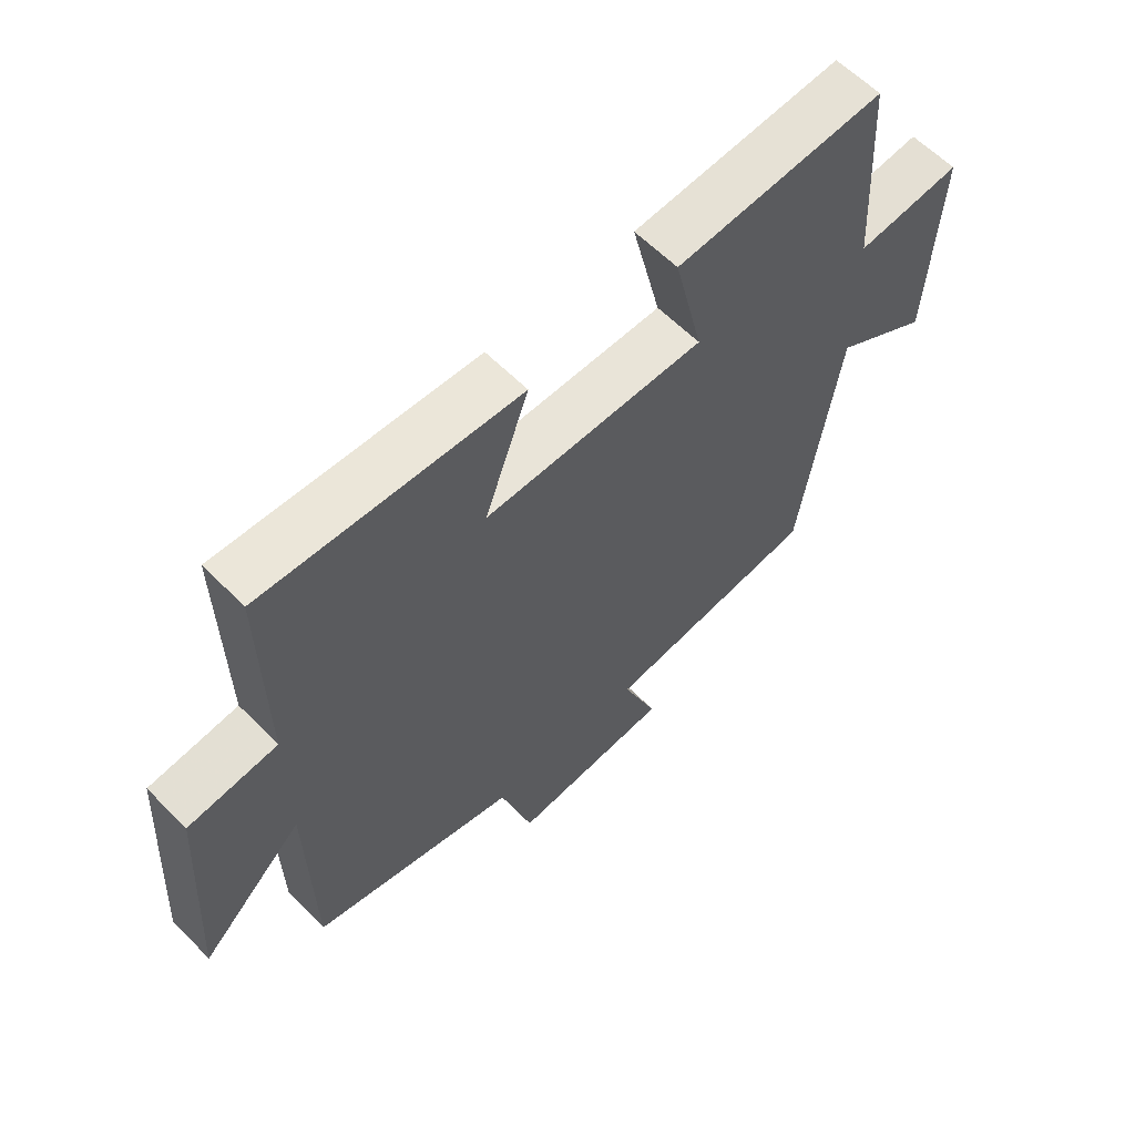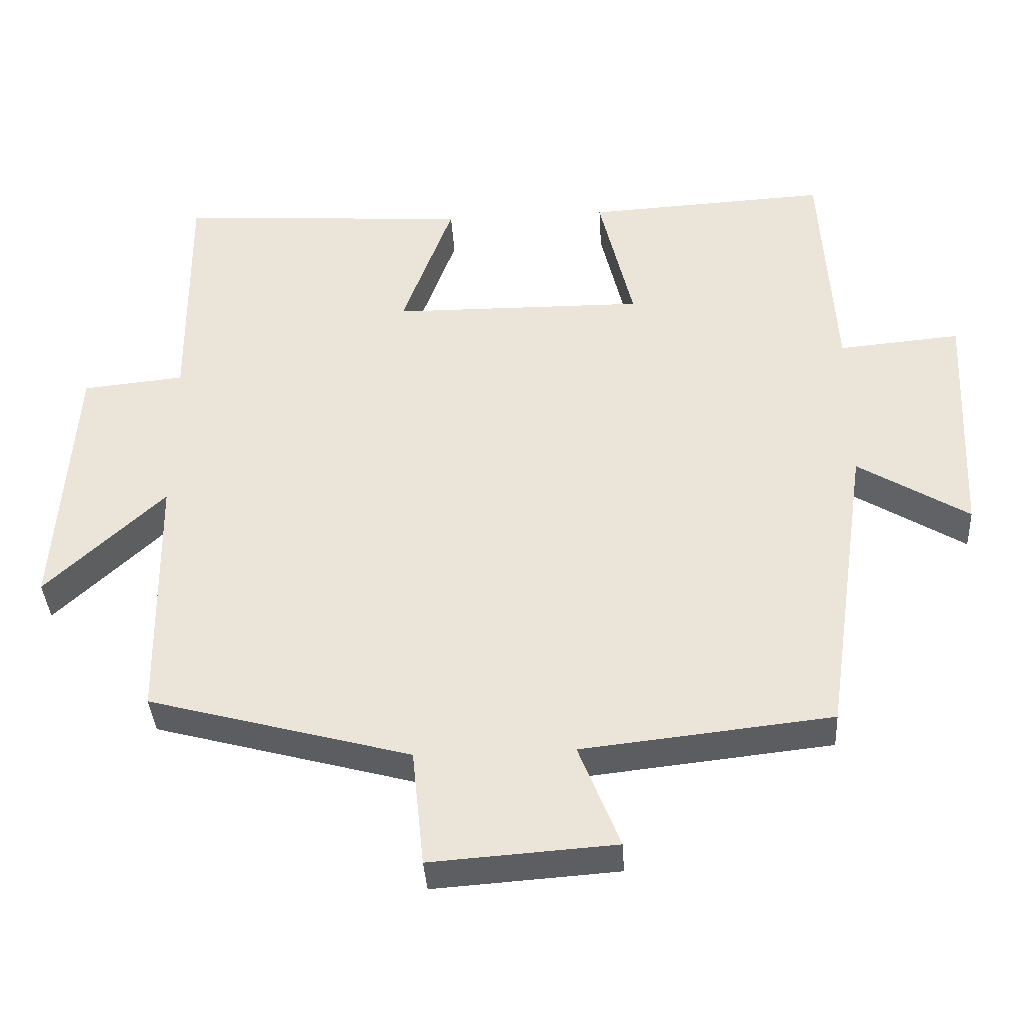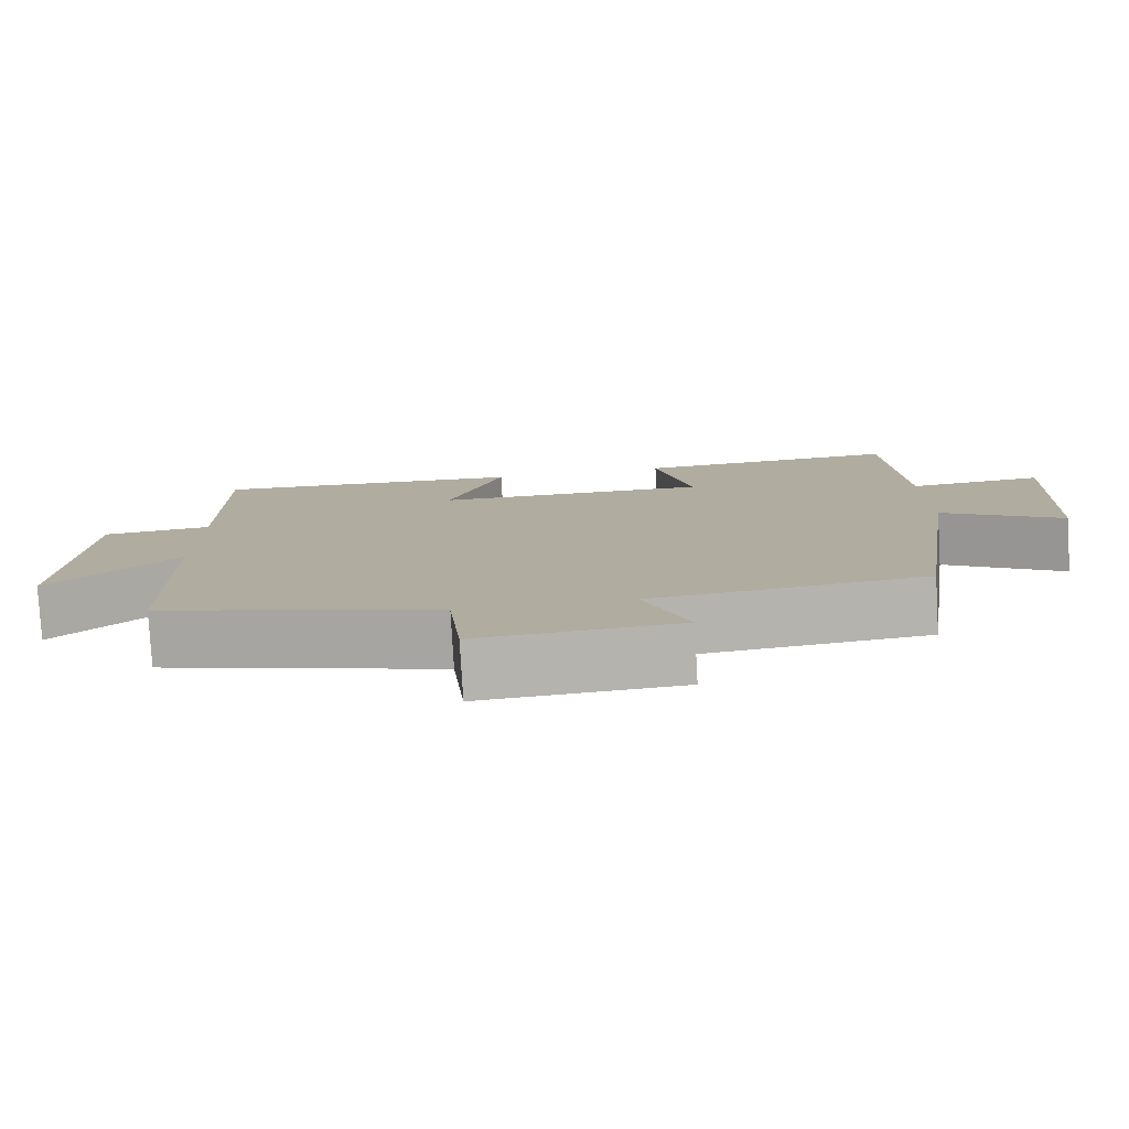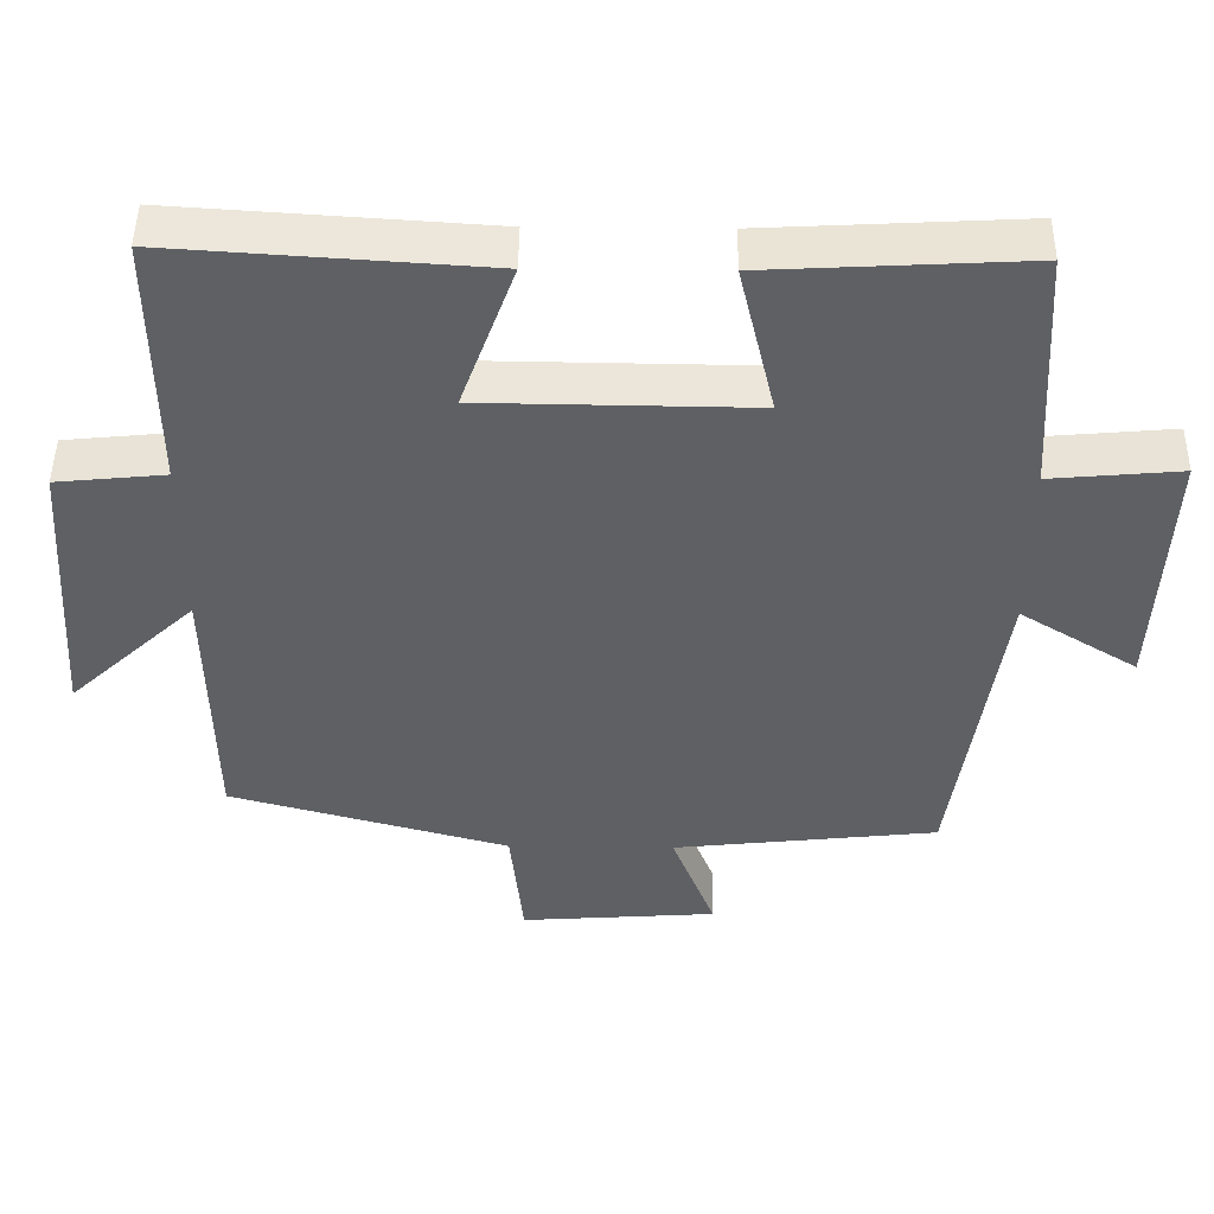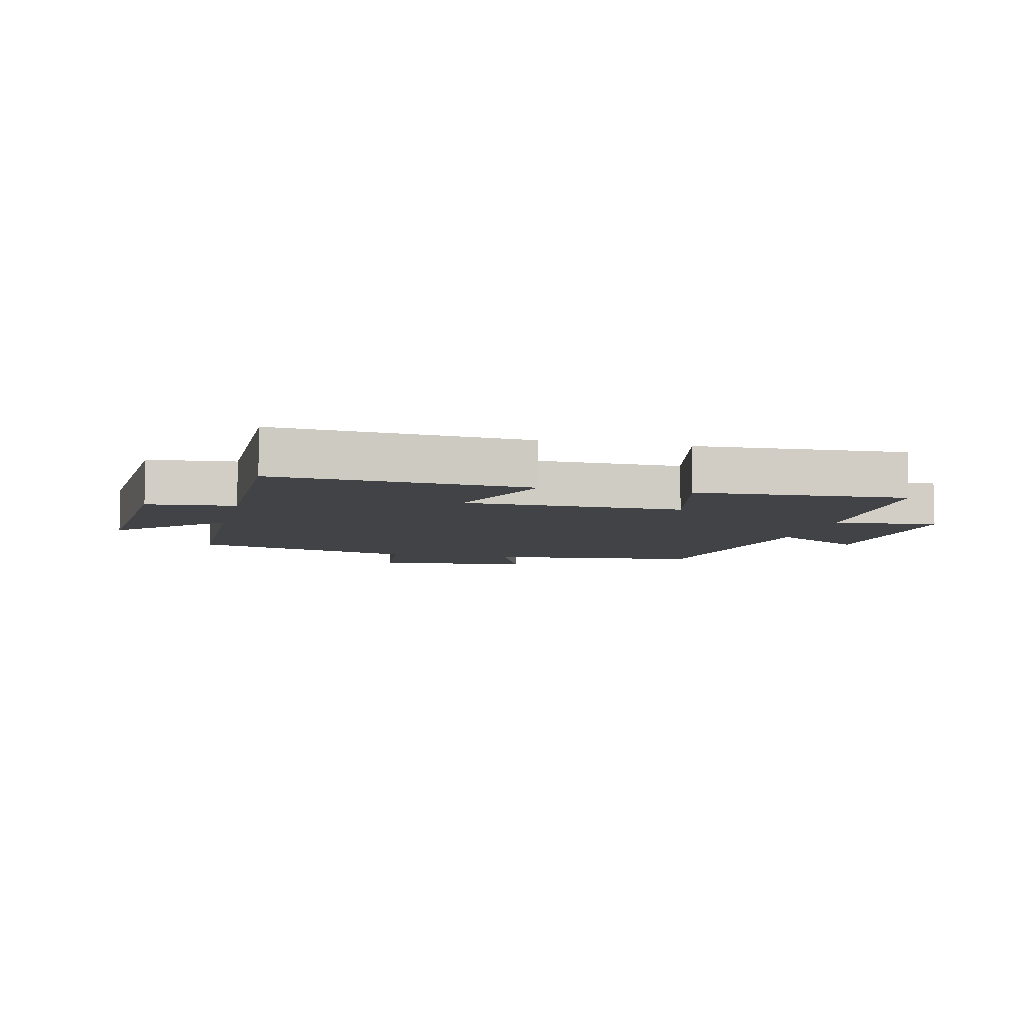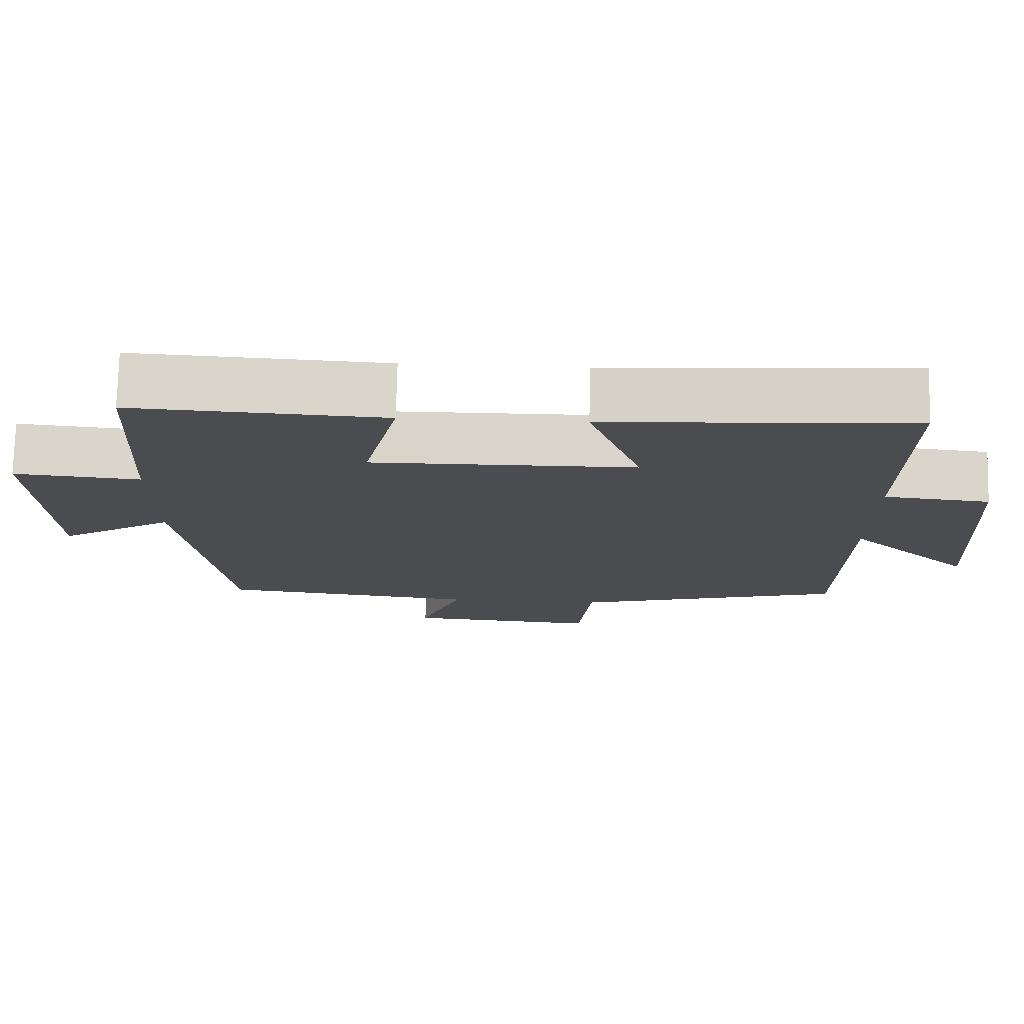
<metadata>
{"format":"obj","ext":"obj","renderer":"f3d","projection":"perspective","resolution":1024,"background":"white","views":[{"elev":60.9,"azim":-44.4,"up":"+Z"},{"elev":-38.0,"azim":3.5,"up":"+Z"},{"elev":-79.4,"azim":3.3,"up":"+Z"},{"elev":47.2,"azim":0.7,"up":"+Z"},{"elev":-7.0,"azim":-13.3,"up":"+Y"},{"elev":75.2,"azim":-178.7,"up":"+Z"}]}
</metadata>
<code>
v 0.481 0.07 0.518
v 0.5 0.07 0.192
v 0.67 0.07 0.207
v 0.654 0.07 -0.131
v 0.5 0.07 -0.036
v 0.438 0.07 -0.462
v 0.09 0.07 -0.5
v 0.147 0.07 -0.646
v -0.111 0.07 -0.664
v -0.128 0.07 -0.5
v -0.494 0.07 -0.4
v -0.5 0.07 -0.043
v -0.666 0.07 -0.199
v -0.642 0.07 0.173
v -0.5 0.07 0.187
v -0.503 0.07 0.527
v -0.093 0.07 0.5
v -0.164 0.07 0.304
v 0.19 0.07 0.3
v 0.143 0.07 0.5
v 0.481 0 0.518
v 0.5 0 0.192
v 0.67 0 0.207
v 0.654 0 -0.131
v 0.5 0 -0.036
v 0.438 0 -0.462
v 0.09 0 -0.5
v 0.147 0 -0.646
v -0.111 0 -0.664
v -0.128 0 -0.5
v -0.494 0 -0.4
v -0.5 0 -0.043
v -0.666 0 -0.199
v -0.642 0 0.173
v -0.5 0 0.187
v -0.503 0 0.527
v -0.093 0 0.5
v -0.164 0 0.304
v 0.19 0 0.3
v 0.143 0 0.5
f 19 20 1 2
f 18 19 2
f 15 16 17 18
f 15 18 2
f 12 13 14 15
f 10 11 12 15
f 10 15 2
f 7 8 9 10
f 5 6 7 10
f 5 10 2 3
f 3 4 5
f 22 21 40 39
f 22 39 38
f 38 37 36 35
f 22 38 35
f 35 34 33 32
f 35 32 31 30
f 22 35 30
f 30 29 28 27
f 30 27 26 25
f 23 22 30 25
f 25 24 23
f 1 21 22 2
f 2 22 23 3
f 3 23 24 4
f 4 24 25 5
f 5 25 26 6
f 6 26 27 7
f 7 27 28 8
f 8 28 29 9
f 9 29 30 10
f 10 30 31 11
f 11 31 32 12
f 12 32 33 13
f 13 33 34 14
f 14 34 35 15
f 15 35 36 16
f 16 36 37 17
f 17 37 38 18
f 18 38 39 19
f 19 39 40 20
f 20 40 21 1

</code>
